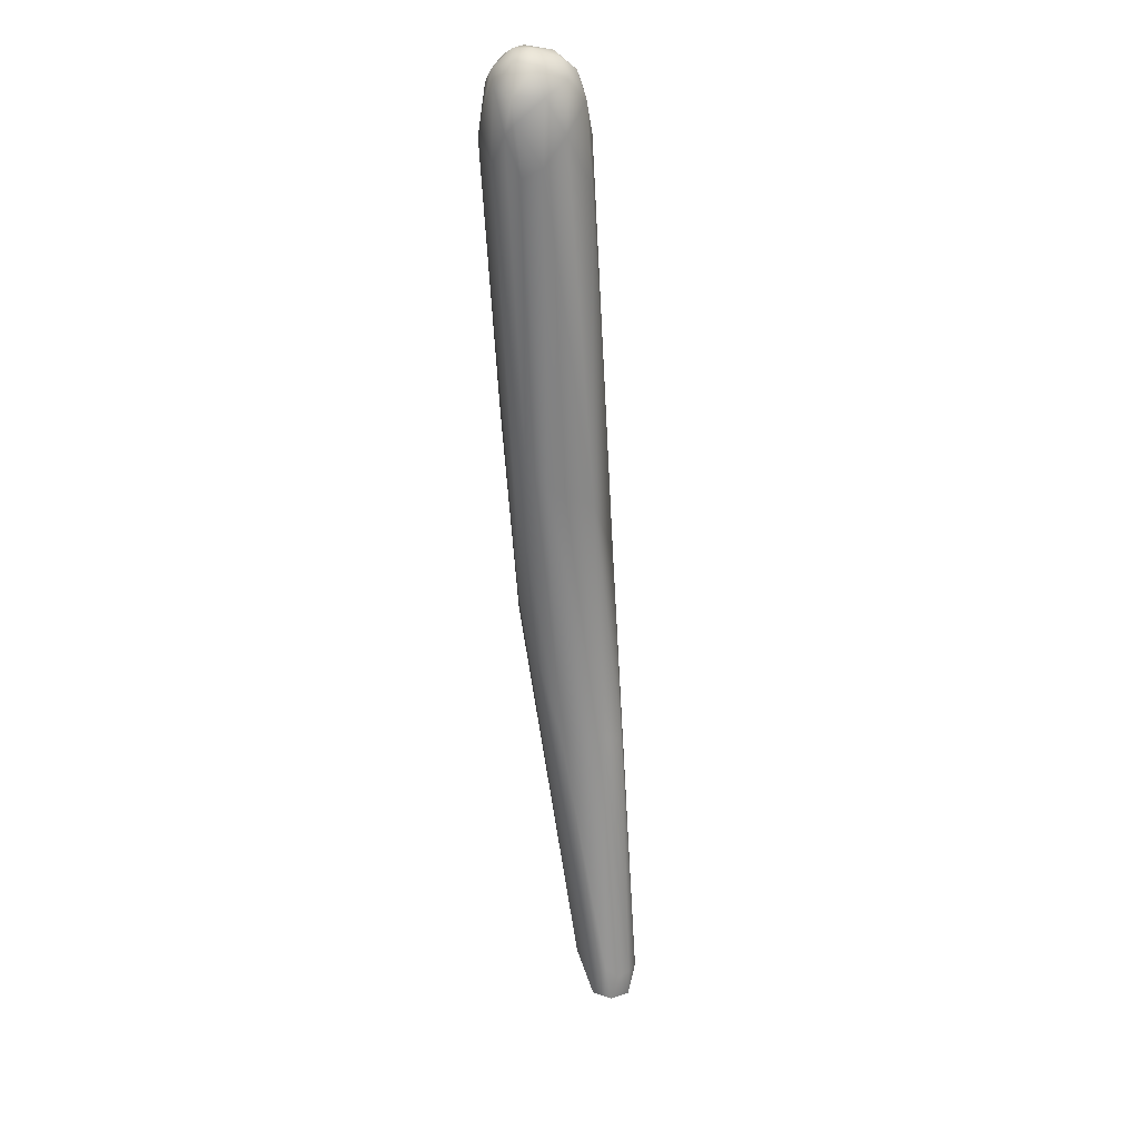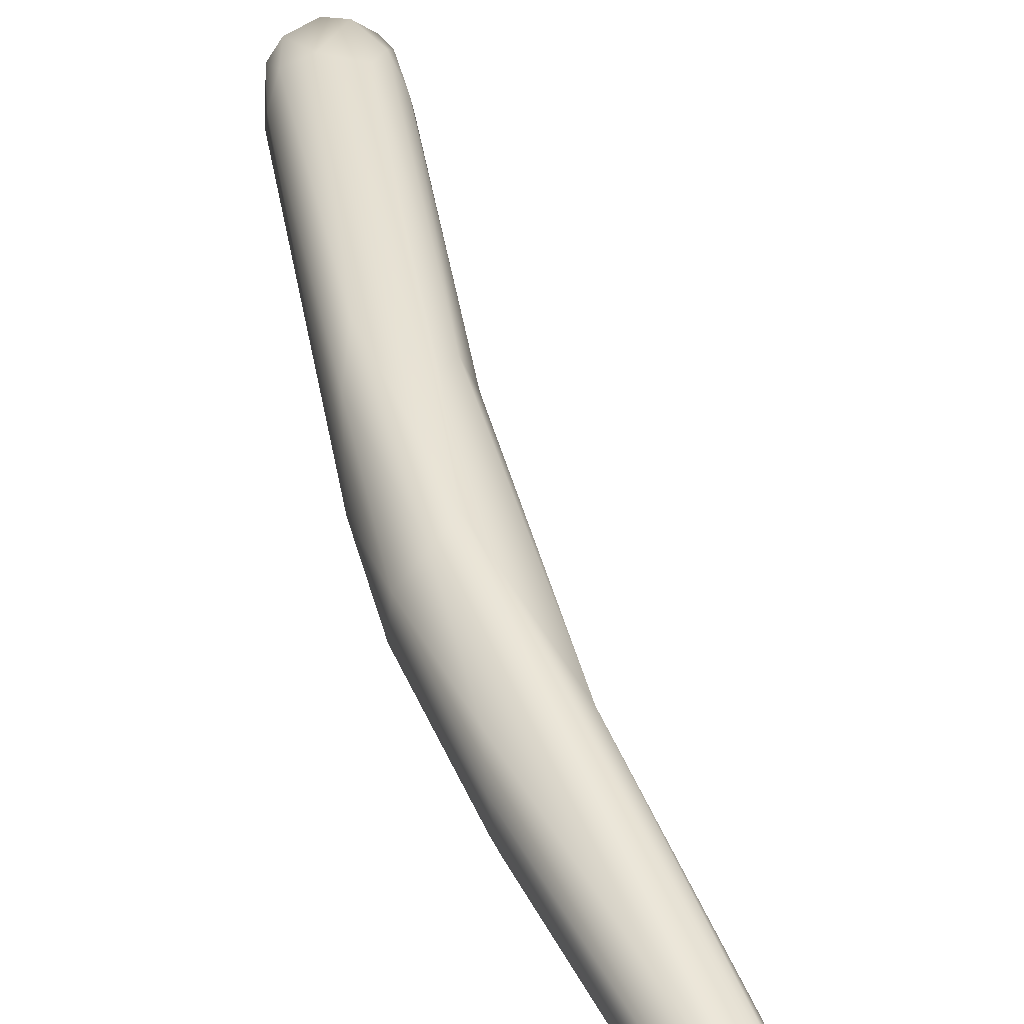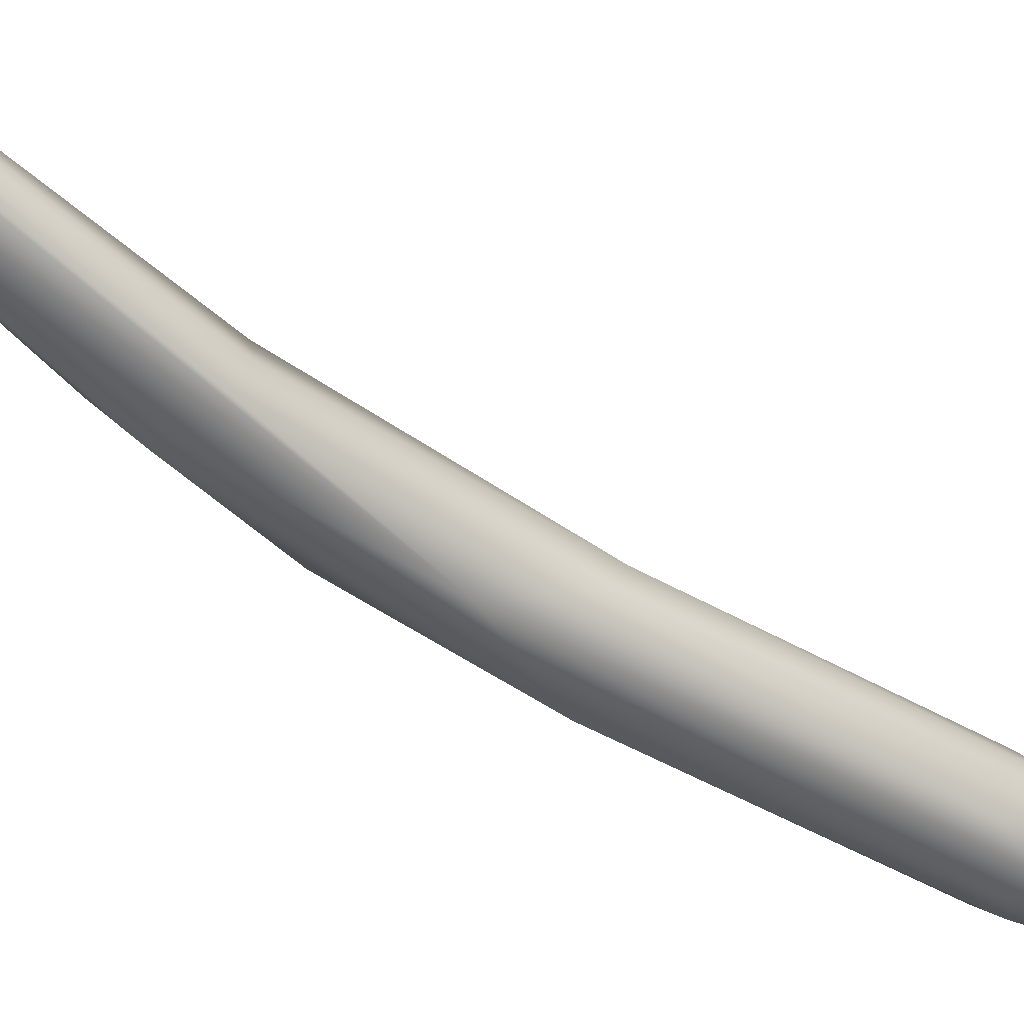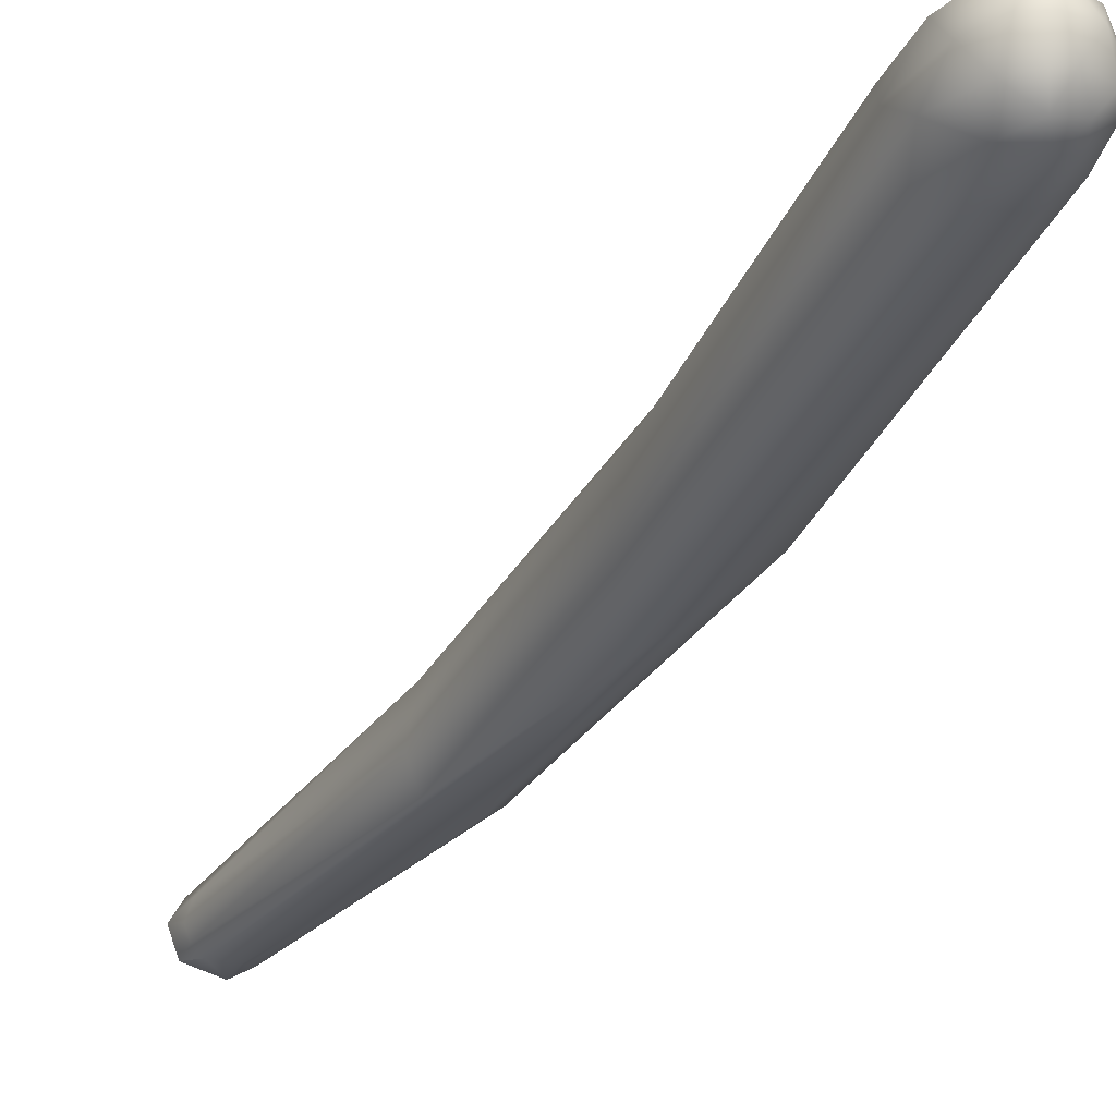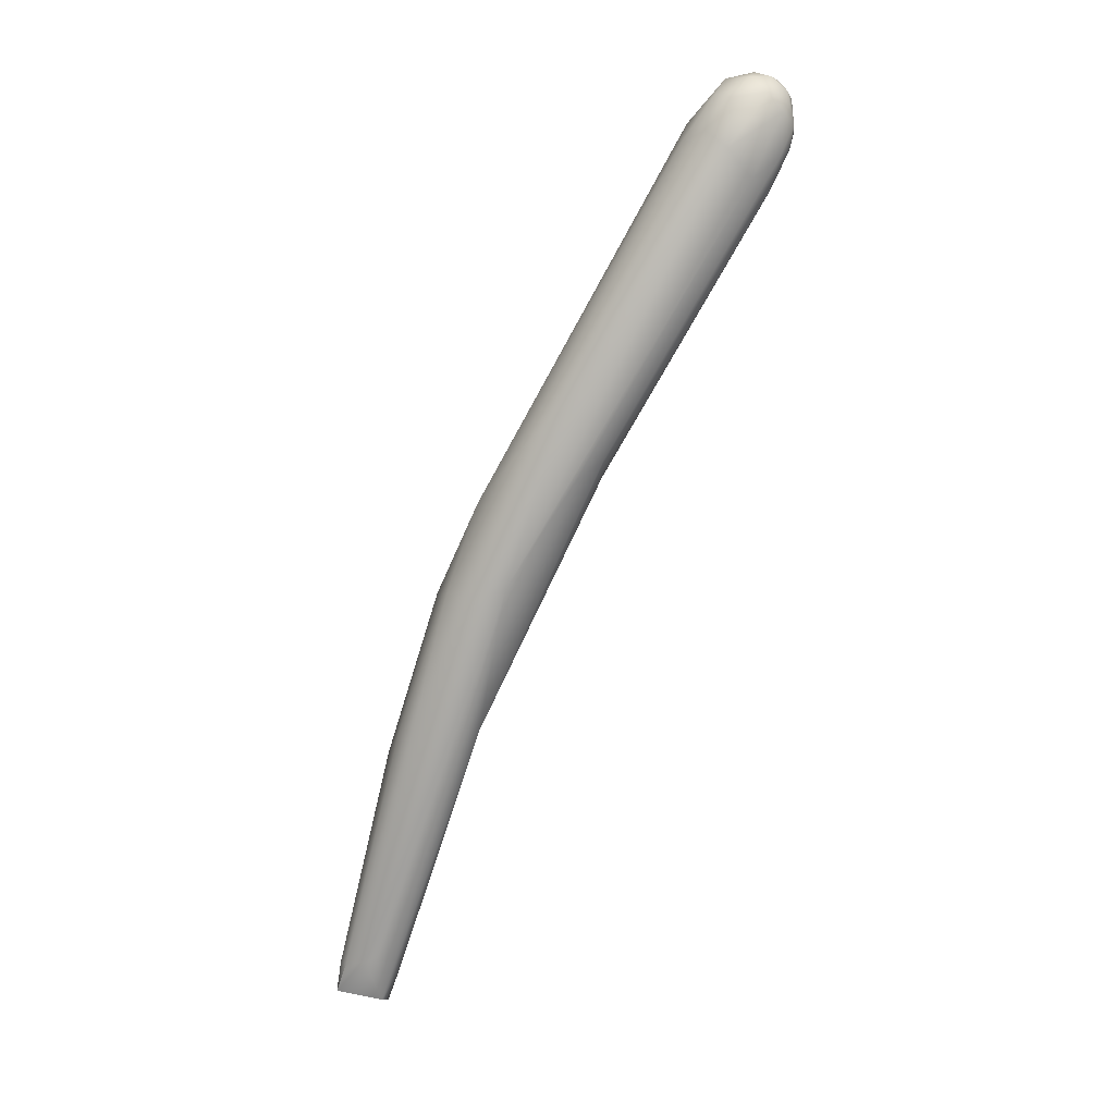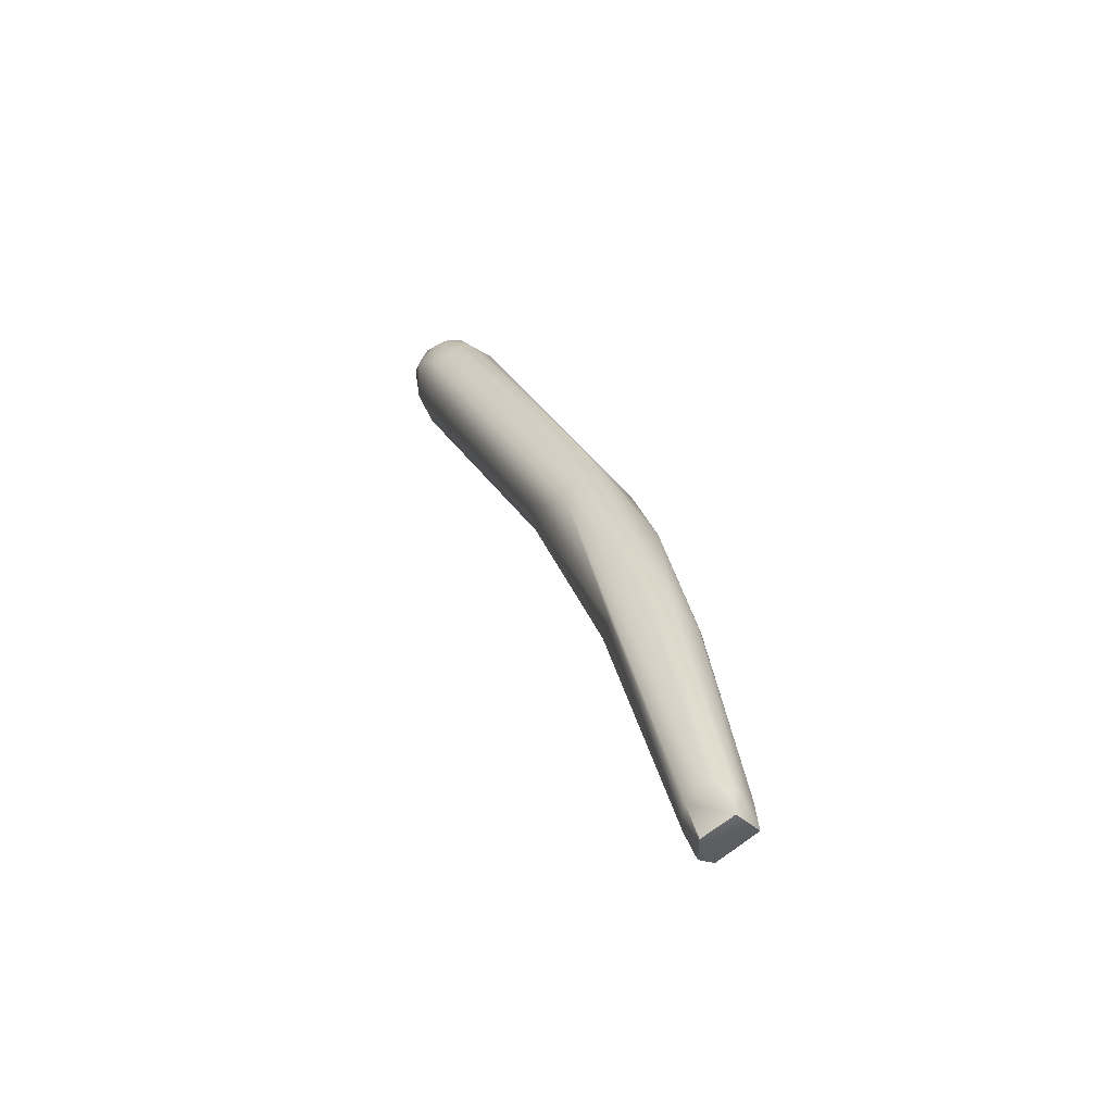
<metadata>
{"format":"obj","ext":"obj","renderer":"f3d","projection":"perspective","resolution":1024,"background":"white","views":[{"elev":2.3,"azim":-108.1,"up":"+Z"},{"elev":29.7,"azim":142.4,"up":"+Y"},{"elev":-63.6,"azim":-152.0,"up":"+Y"},{"elev":-19.2,"azim":-49.2,"up":"+Y"},{"elev":4.0,"azim":168.2,"up":"+Z"},{"elev":-42.9,"azim":21.8,"up":"+Z"}]}
</metadata>
<code>
v 101.1 -69.7 1157
v 101.8 -69.79 1158
v 101.3 -69.52 1158
v 101.9 -70.09 1157
v 102.5 -70.03 1157
v 102.1 -69.72 1158
v 101.8 -69.46 1158
v 102.7 -69.65 1158
v 102.4 -69.35 1158
v 101 -69.07 1158
v 101.4 -68.98 1158
v 101.1 -68.39 1158
v 102.1 -69.05 1158
v 101.7 -68.4 1158
v 101.4 -68.01 1158
v 102 -70.14 1155
v 100.9 -69.16 1156
v 101.2 -68.69 1156
v 100.9 -67.93 1157
v 101.5 -68.24 1155
v 101.2 -67.78 1156
v 100.8 -69.15 1158
v 100.6 -68.54 1157
v 100.8 -68.38 1158
v 101 -67.93 1158
v 100.9 -67.83 1157
v 103.3 -69.12 1157
v 103.5 -68.51 1157
v 102.8 -68.15 1158
v 103.1 -67.88 1157
v 102.4 -68.7 1158
v 102 -67.95 1158
v 102.5 -67.67 1158
v 107 -71.43 1150
v 102 -67.68 1156
v 102.7 -67.54 1156
v 101.3 -67.53 1157
v 101.6 -67.56 1158
v 107.1 -72.42 1147
v 105.5 -71.34 1148
v 105.2 -70.03 1148
v 105.3 -69.52 1149
v 108.4 -73.14 1142
v 108 -72.5 1142
v 109.3 -71.7 1145
v 109.1 -70.9 1145
v 108.3 -70.93 1148
v 107.3 -69.74 1149
v 106 -69.43 1148
v 106.3 -69.15 1150
v 109.5 -73.32 1142
v 109.9 -73.03 1142
v 110.5 -72.6 1141
v 110.3 -71.95 1142
v 109.9 -71.33 1142
v 107.7 -70.06 1146
v 108.5 -70.3 1145
v 110.8 -74.35 1135
v 111.4 -74.26 1135
v 111.6 -74.06 1135
v 108.2 -71.37 1142
v 110.4 -74.26 1135
v 110.2 -74 1135
v 110.6 -74.13 1134
v 110.1 -73.66 1135
v 110.1 -73.28 1135
v 110.4 -73.53 1134
v 111.5 -74.34 1134
v 110.6 -73.08 1134
v 111.7 -73.54 1135
v 110.8 -72.64 1135
v 111.8 -73.59 1134
v 111.6 -73.15 1135
v 111.1 -72.77 1135
v 110.6 -74.13 1134
v 110.6 -74.13 1134
v 110.4 -73.53 1134
v 111.5 -74.34 1134
v 111.5 -74.34 1134
v 110.6 -73.08 1134
v 111.8 -73.59 1134
v 111.8 -73.59 1134
g grp1
f 2 1 4
f 2 3 1
f 16 39 4
f 1 3 22
f 6 7 2
f 4 39 5
f 5 6 2
f 2 4 5
f 7 3 2
f 8 9 6
f 6 5 8
f 7 6 9
f 13 7 9
f 5 34 8
f 8 27 9
f 9 31 13
f 22 3 10
f 10 24 22
f 7 11 3
f 11 10 3
f 11 12 10
f 24 10 12
f 11 7 13
f 12 25 24
f 14 11 13
f 12 11 14
f 14 15 12
f 15 25 12
f 13 31 14
f 40 39 16
f 18 40 17
f 4 1 16
f 1 17 16
f 1 22 17
f 22 23 17
f 17 40 16
f 19 18 23
f 23 18 17
f 18 19 20
f 26 21 19
f 20 19 21
f 20 21 42
f 42 21 35
f 22 24 23
f 26 24 25
f 26 23 24
f 19 23 26
f 38 25 15
f 38 37 25
f 37 26 25
f 37 21 26
f 40 18 41
f 41 18 20
f 9 27 31
f 8 34 27
f 34 47 27
f 27 47 28
f 29 27 28
f 31 27 29
f 30 33 29
f 28 30 29
f 32 14 31
f 14 32 15
f 15 32 38
f 31 29 32
f 38 32 33
f 32 29 33
f 5 39 34
f 42 35 49
f 30 36 33
f 37 35 21
f 33 36 38
f 36 37 38
f 36 35 37
f 43 39 40
f 39 51 34
f 41 20 42
f 40 44 43
f 44 41 61
f 40 41 44
f 62 39 43
f 62 43 63
f 34 45 47
f 47 48 28
f 28 48 30
f 50 30 48
f 34 51 52
f 34 52 45
f 47 45 46
f 45 54 46
f 47 46 48
f 48 46 57
f 49 61 42
f 48 57 50
f 57 56 50
f 49 35 56
f 61 49 56
f 30 50 36
f 56 35 36
f 56 36 50
f 52 60 53
f 70 53 60
f 54 53 70
f 54 73 55
f 53 45 52
f 45 53 54
f 41 42 61
f 54 55 46
f 46 55 57
f 55 74 57
f 57 74 56
f 58 51 39
f 58 68 59
f 51 58 59
f 59 60 52
f 52 51 59
f 59 78 60
f 78 72 60
f 56 74 71
f 69 66 61
f 71 69 56
f 70 73 54
f 55 73 74
f 66 44 61
f 61 56 69
f 62 58 39
f 63 64 62
f 44 63 43
f 44 65 63
f 64 63 67
f 63 65 67
f 68 62 75
f 68 58 62
f 67 65 66
f 65 44 66
f 67 66 69
f 81 77 80
f 81 76 77
f 81 79 76
f 82 69 74
f 69 71 74
f 70 60 72
f 70 72 73
f 73 82 74

</code>
